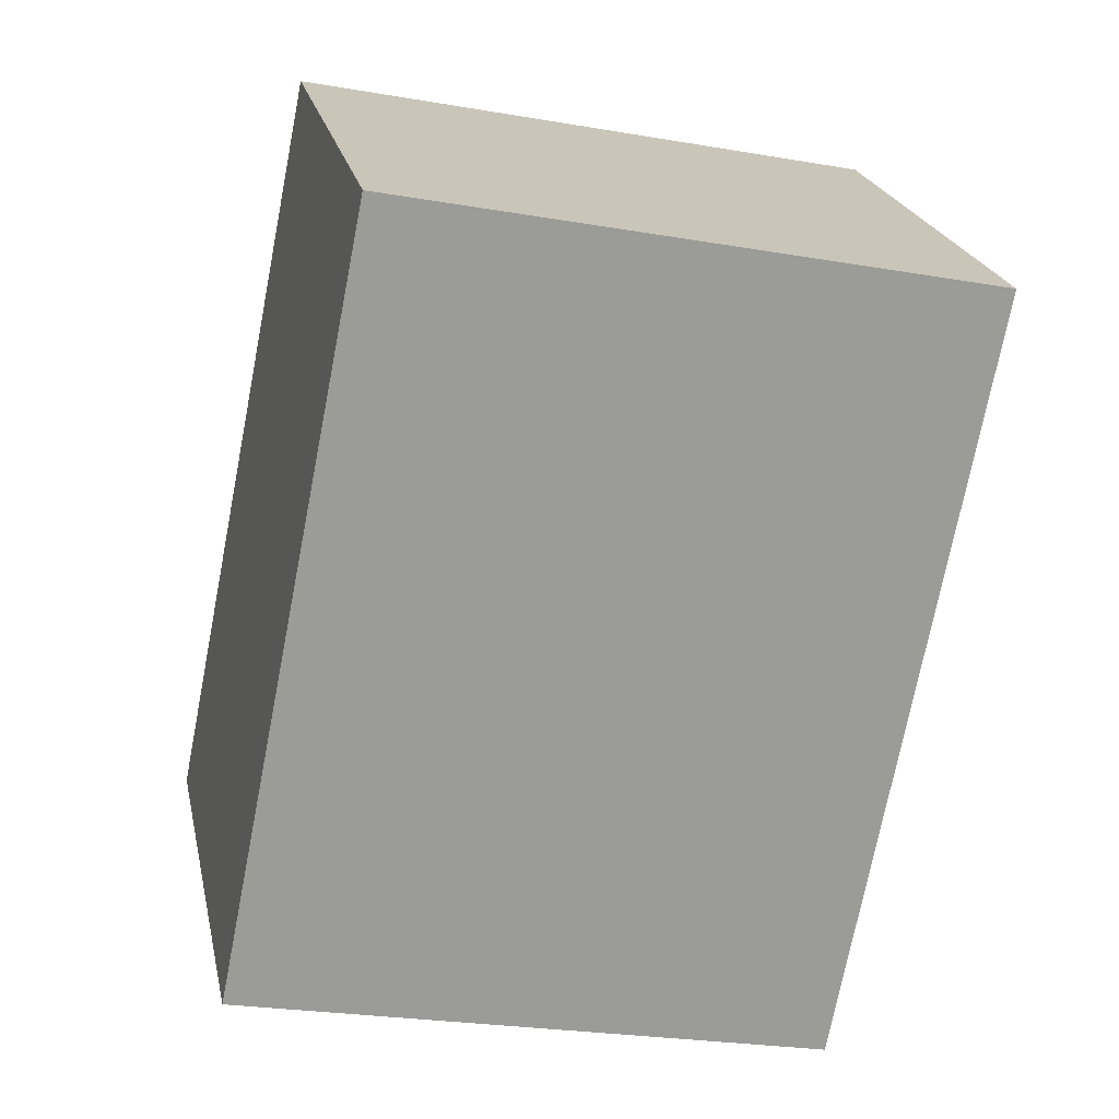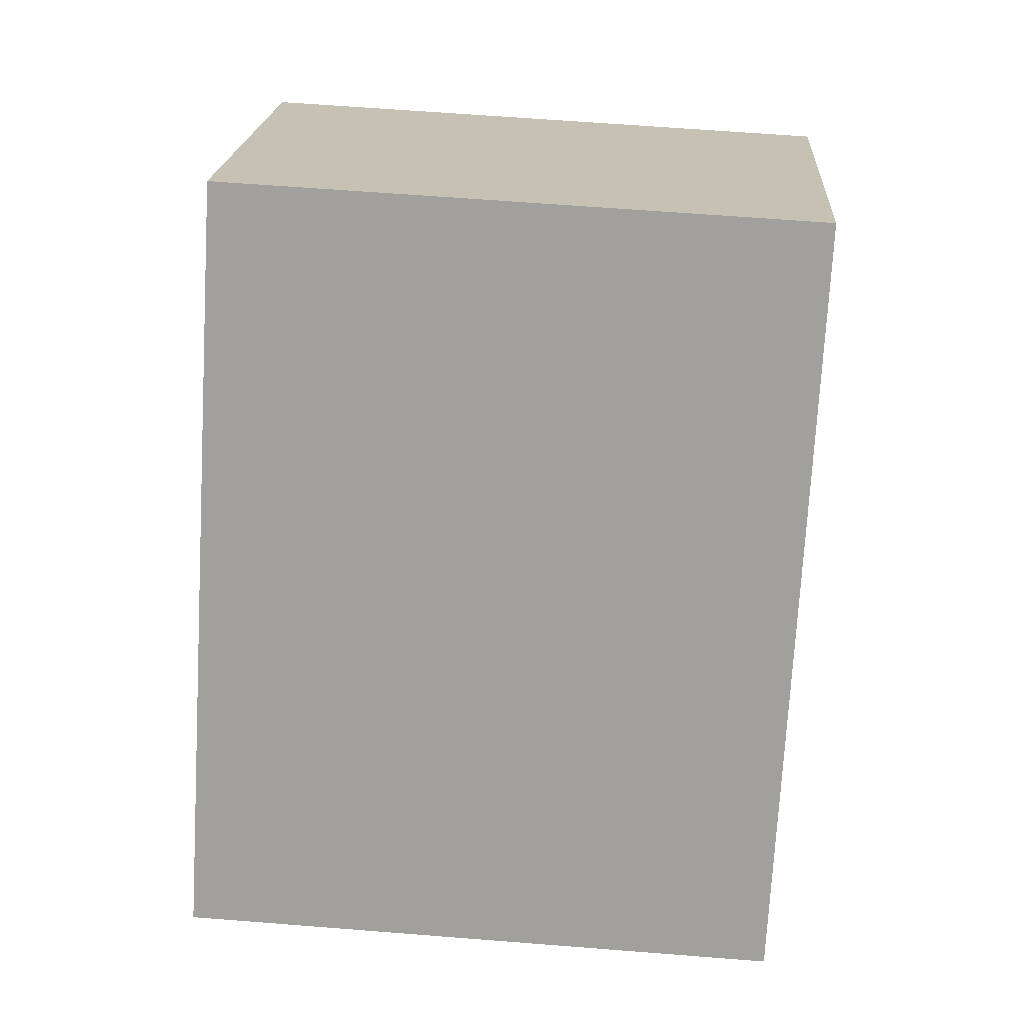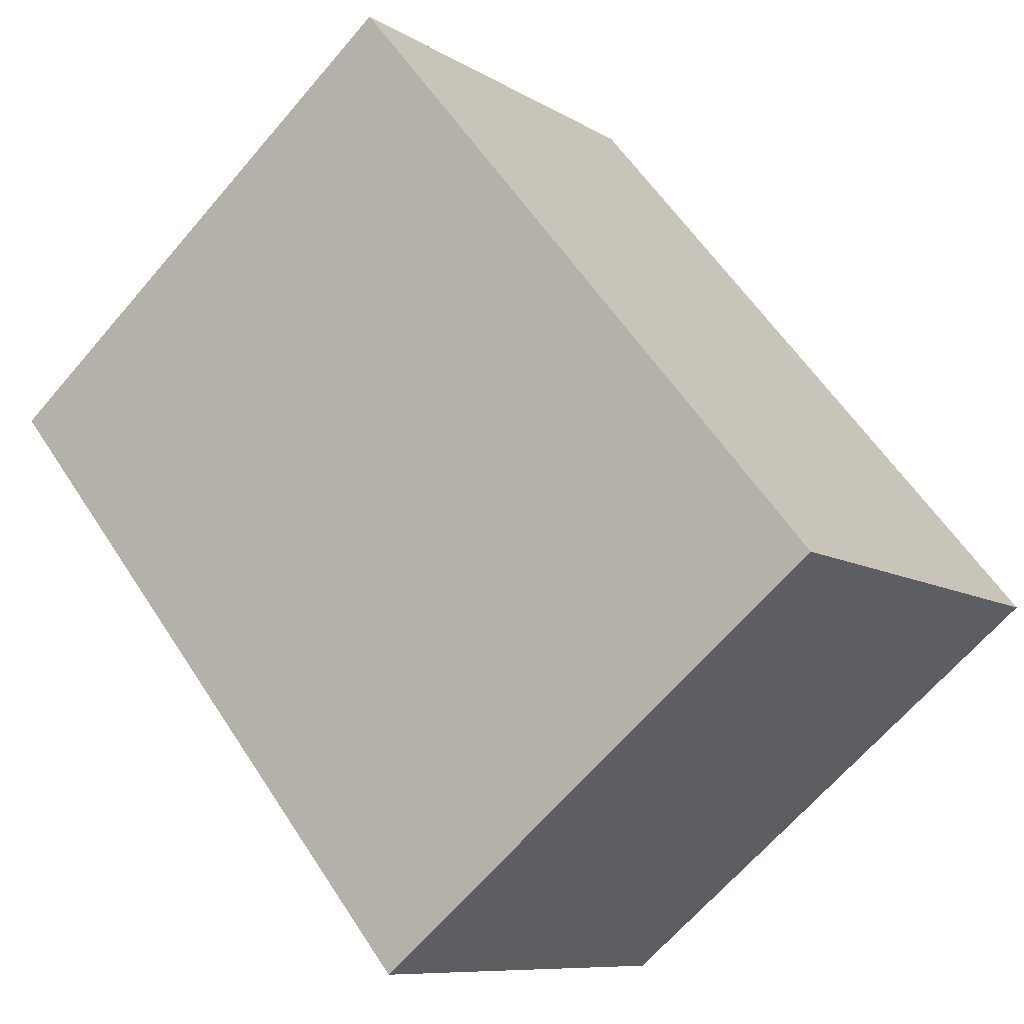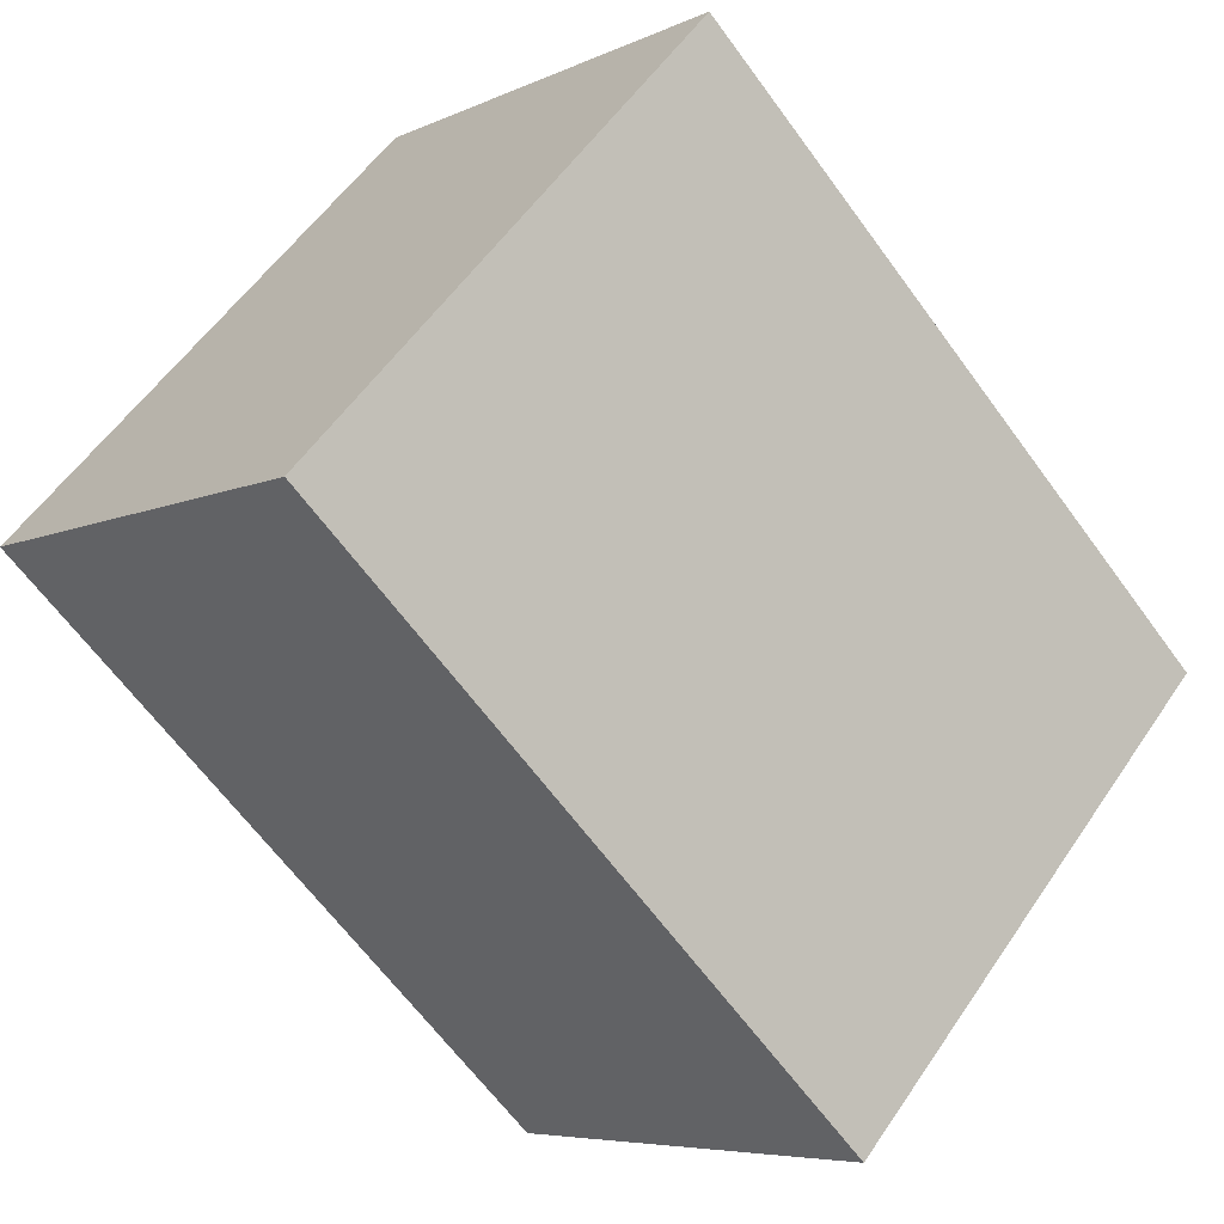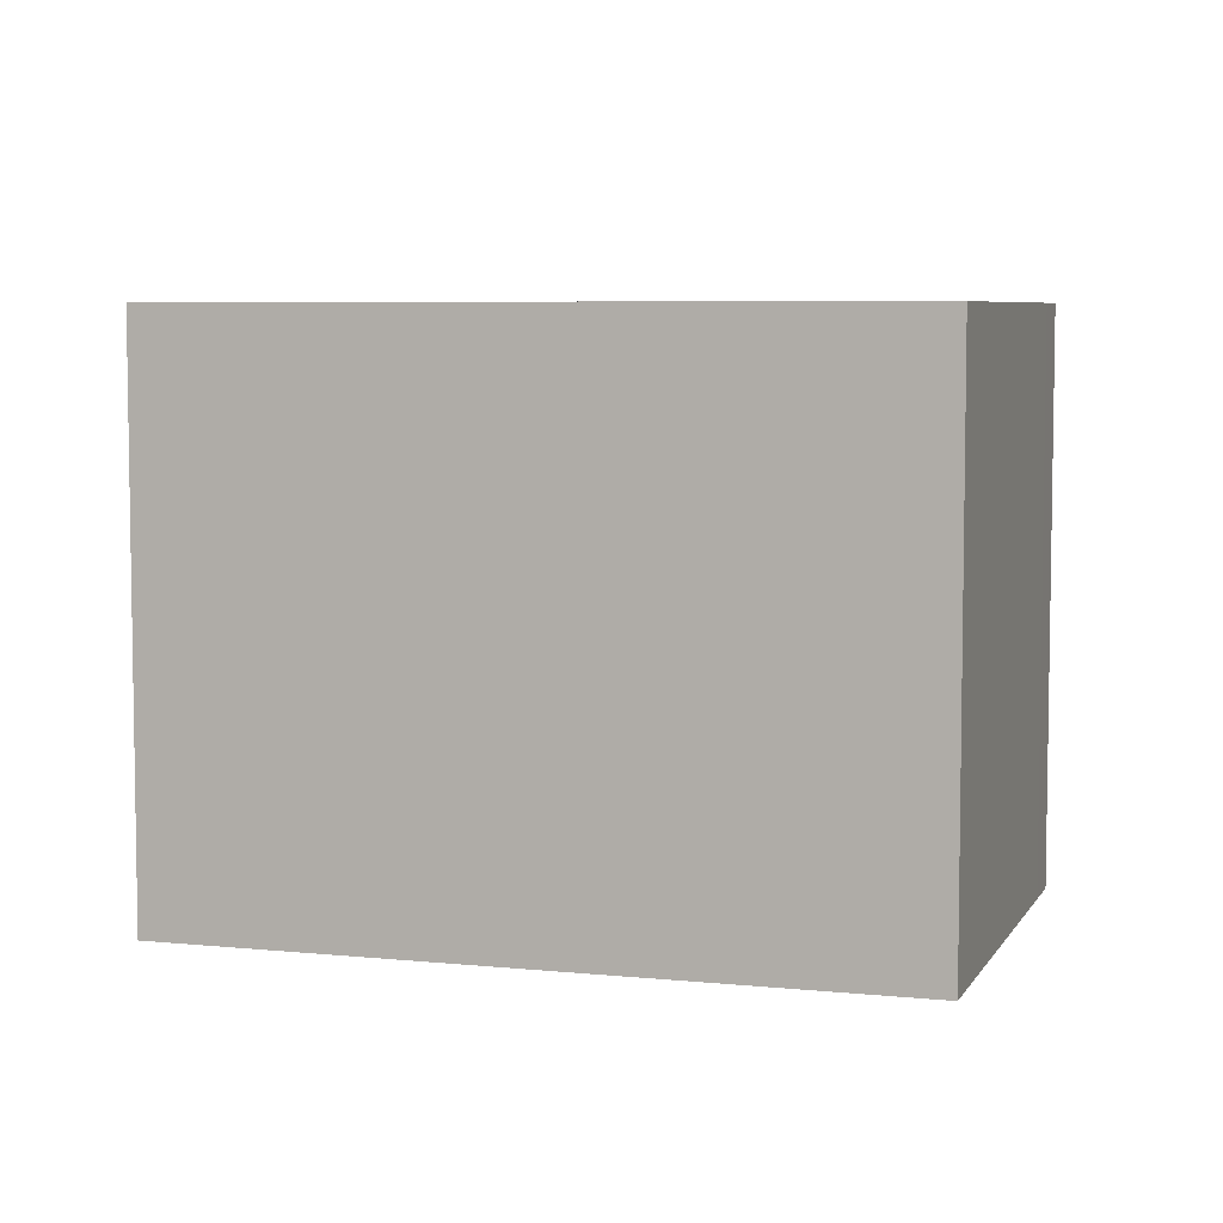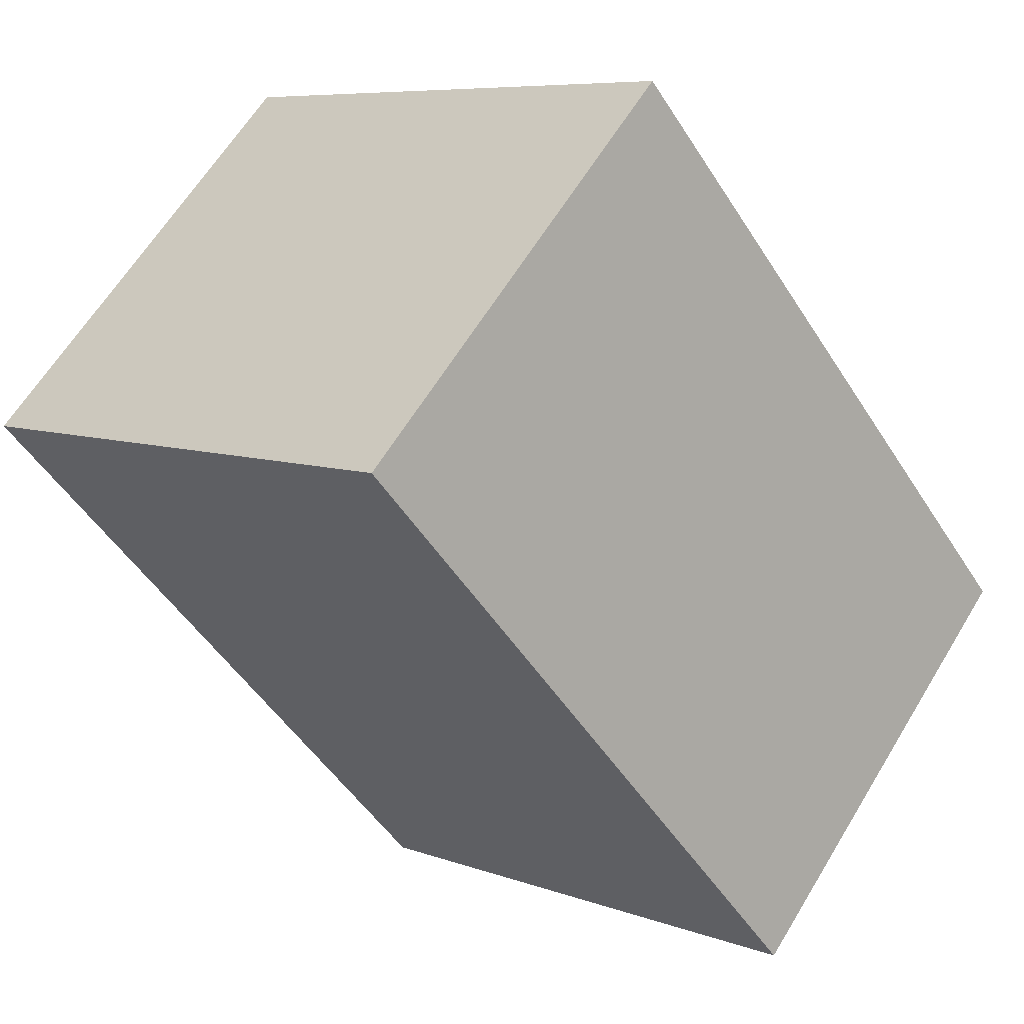
<metadata>
{"format":"obj","ext":"obj","renderer":"f3d","projection":"perspective","resolution":1024,"background":"white","views":[{"elev":-25.1,"azim":74.3,"up":"+Z"},{"elev":62.7,"azim":-85.4,"up":"+Z"},{"elev":-65.8,"azim":139.5,"up":"+Z"},{"elev":54.6,"azim":-146.7,"up":"+Z"},{"elev":6.1,"azim":152.1,"up":"+Y"},{"elev":7.4,"azim":136.7,"up":"+Z"}]}
</metadata>
<code>
v  9.517 14.22 9.617
v  7.168 -4.436e-16 7.245
v  9.516 -5.889e-16 9.618
v  7.169 14.22 7.245
v  13.04 14.22 13.17
v  13.04 -8.067e-16 13.18
v  13.99 -7.491e-16 12.23
v  13.99 14.22 12.23
v  21.43 -2.987e-16 4.879
v  21.43 14.22 4.878
v  15.48 6.969e-17 -1.138
v  15.48 14.22 -1.139
v  12.14 2.764e-16 -4.514
v  12.14 14.22 -4.515
v  8.396 5.084e-16 -8.303
v  8.397 14.22 -8.303
v  0.9511 14.22 -0.9422
v  0.9508 5.767e-17 -0.9418
v  0.0003026 14.22 -0.0004508
v  0 0 0
v  2.566 14.22 2.592
v  2.566 -1.588e-16 2.593
g defaultobject
f 1 2 3
f 2 1 4
f 5 3 6
f 3 5 1
f 7 5 6
f 5 7 8
f 9 8 7
f 8 9 10
f 11 10 9
f 10 11 12
f 13 12 11
f 12 13 14
f 15 14 13
f 14 15 16
f 17 15 18
f 15 17 16
f 19 18 20
f 18 19 17
f 21 20 22
f 20 21 19
f 4 22 2
f 22 4 21
f 3 7 6
f 7 3 9
f 9 3 11
f 11 3 2
f 11 2 22
f 11 22 13
f 13 22 15
f 15 22 20
f 15 20 18
f 21 17 19
f 17 21 16
f 16 21 4
f 16 4 1
f 16 1 5
f 16 5 14
f 14 5 8
f 14 8 10
f 14 10 12

</code>
